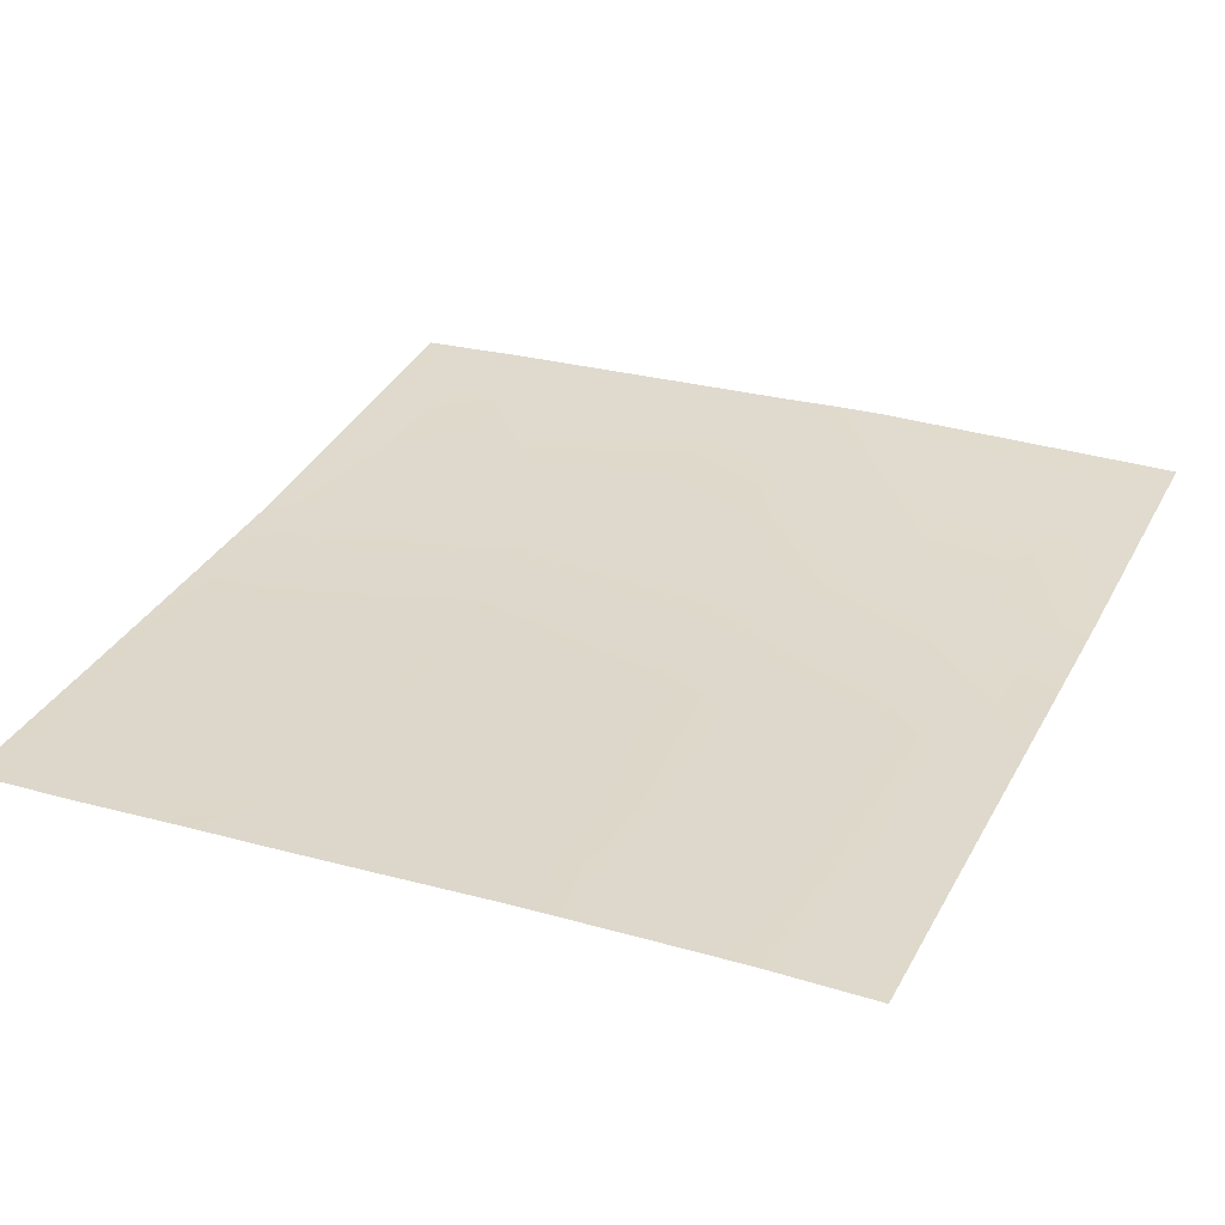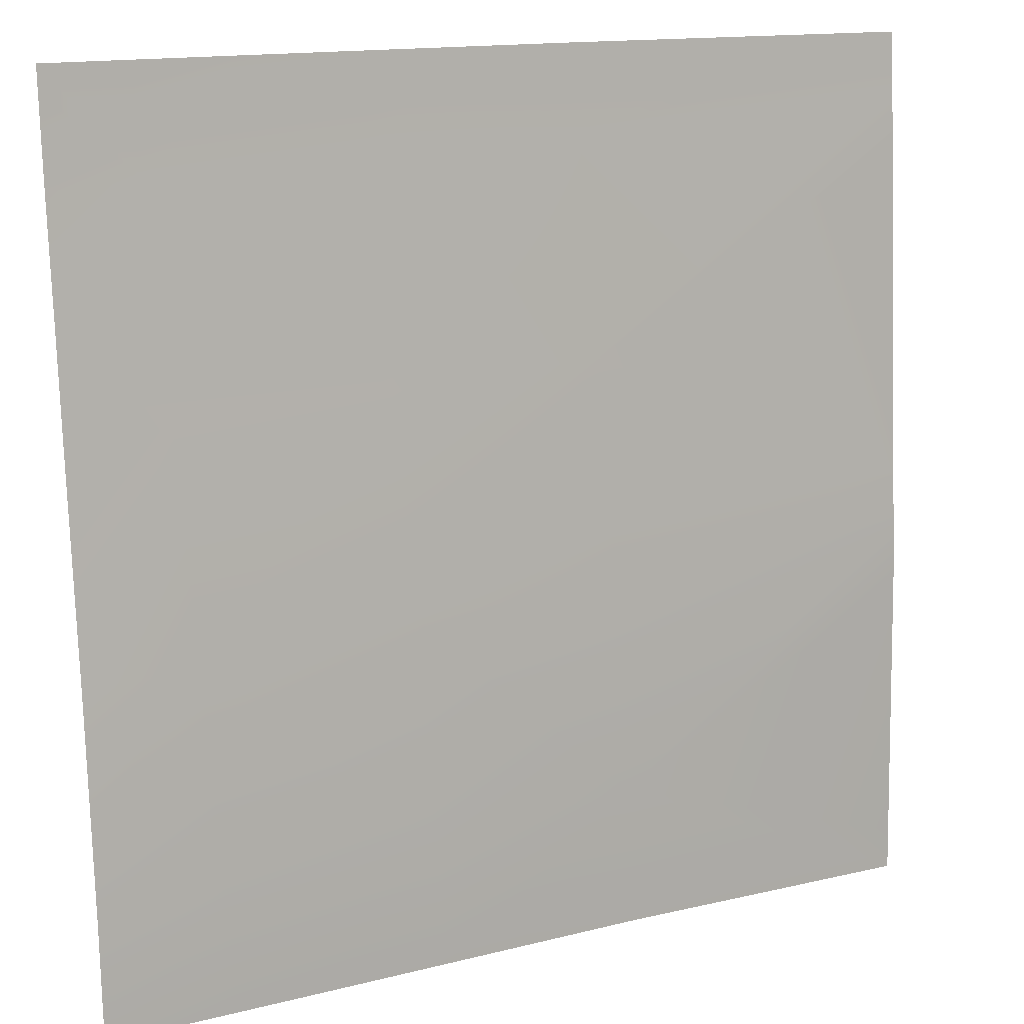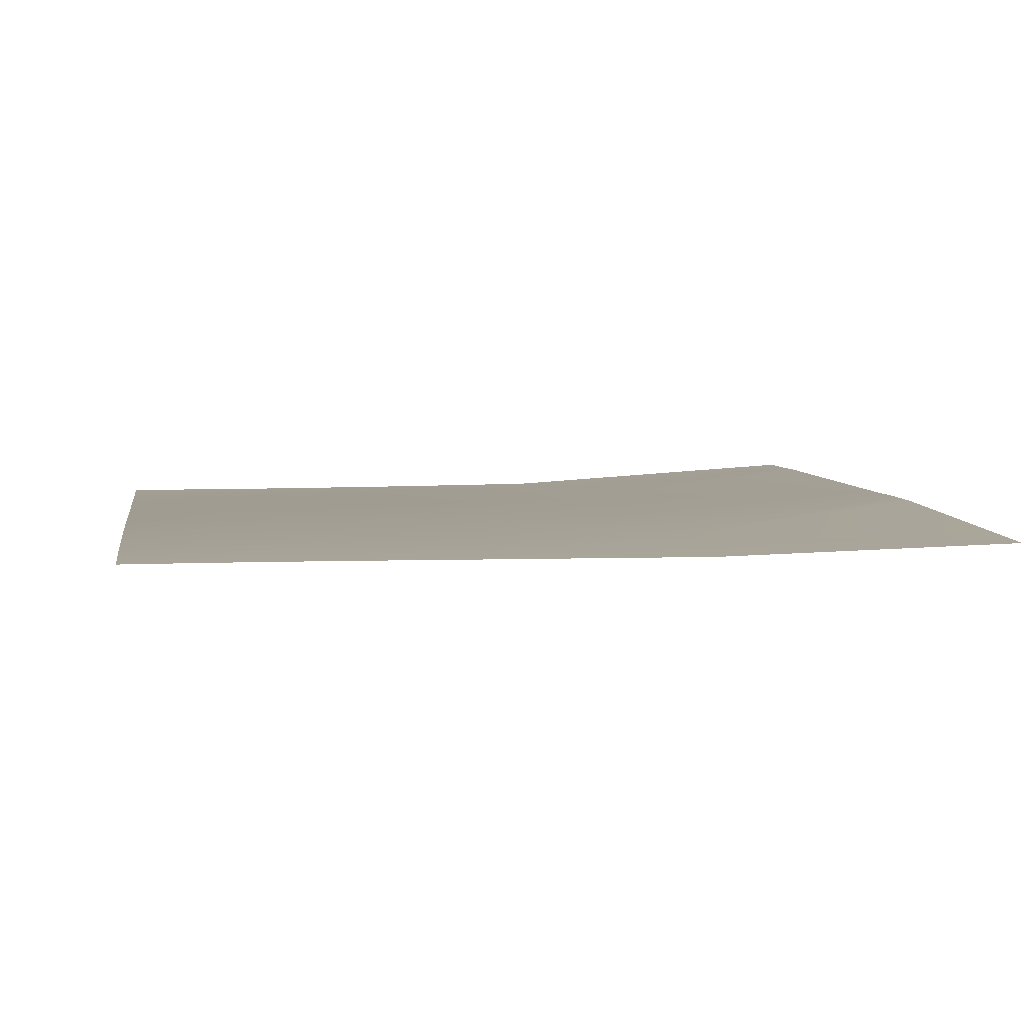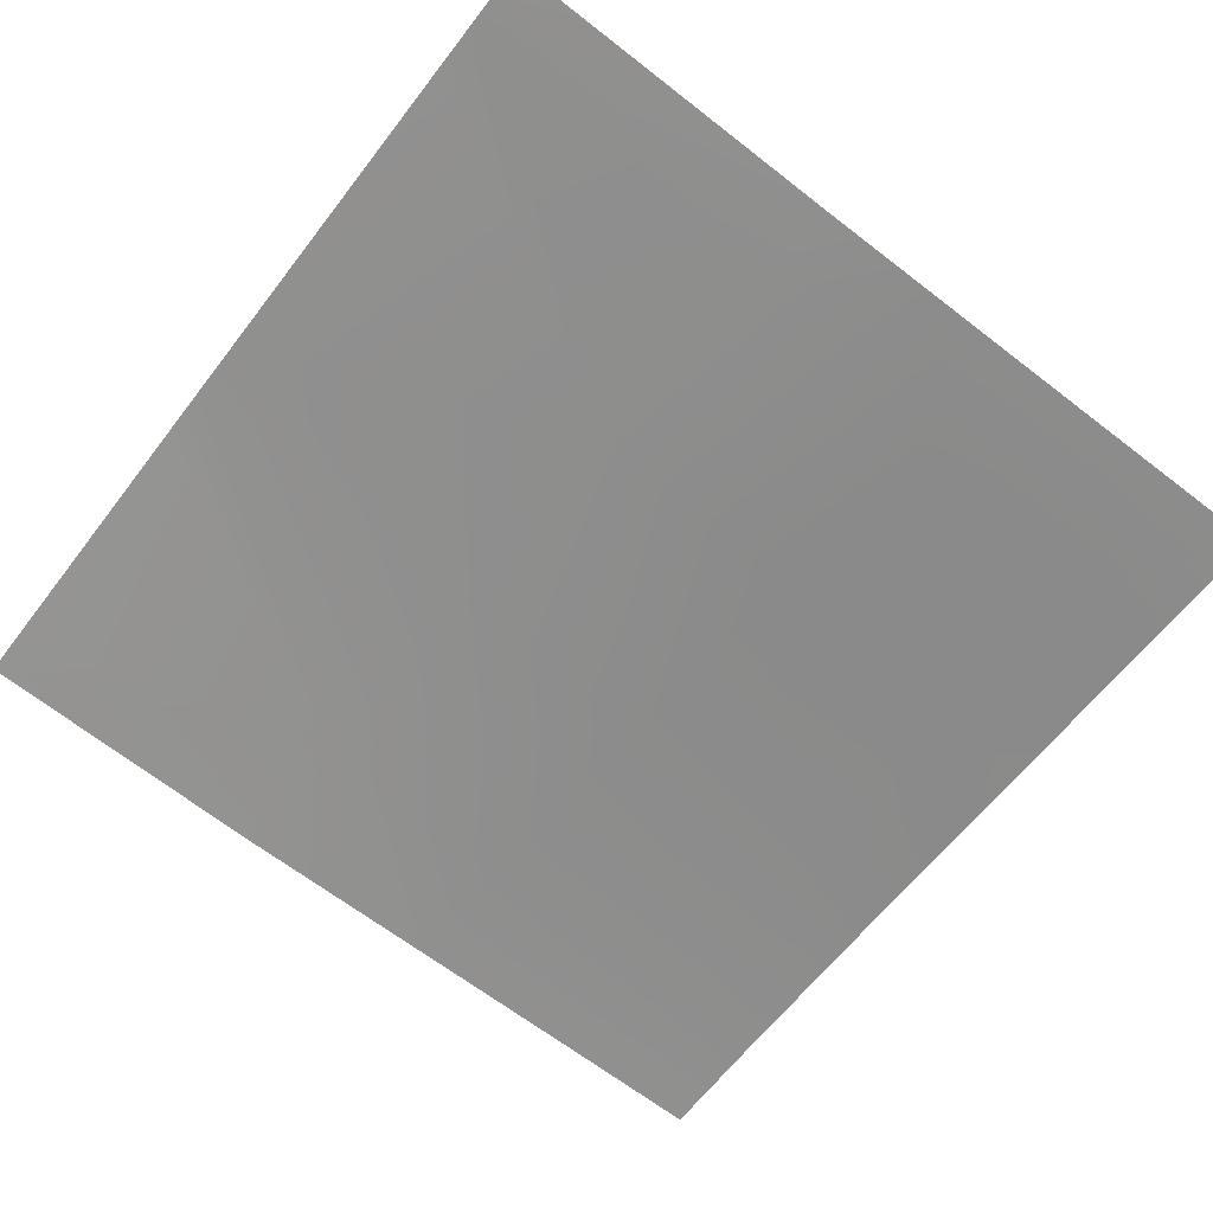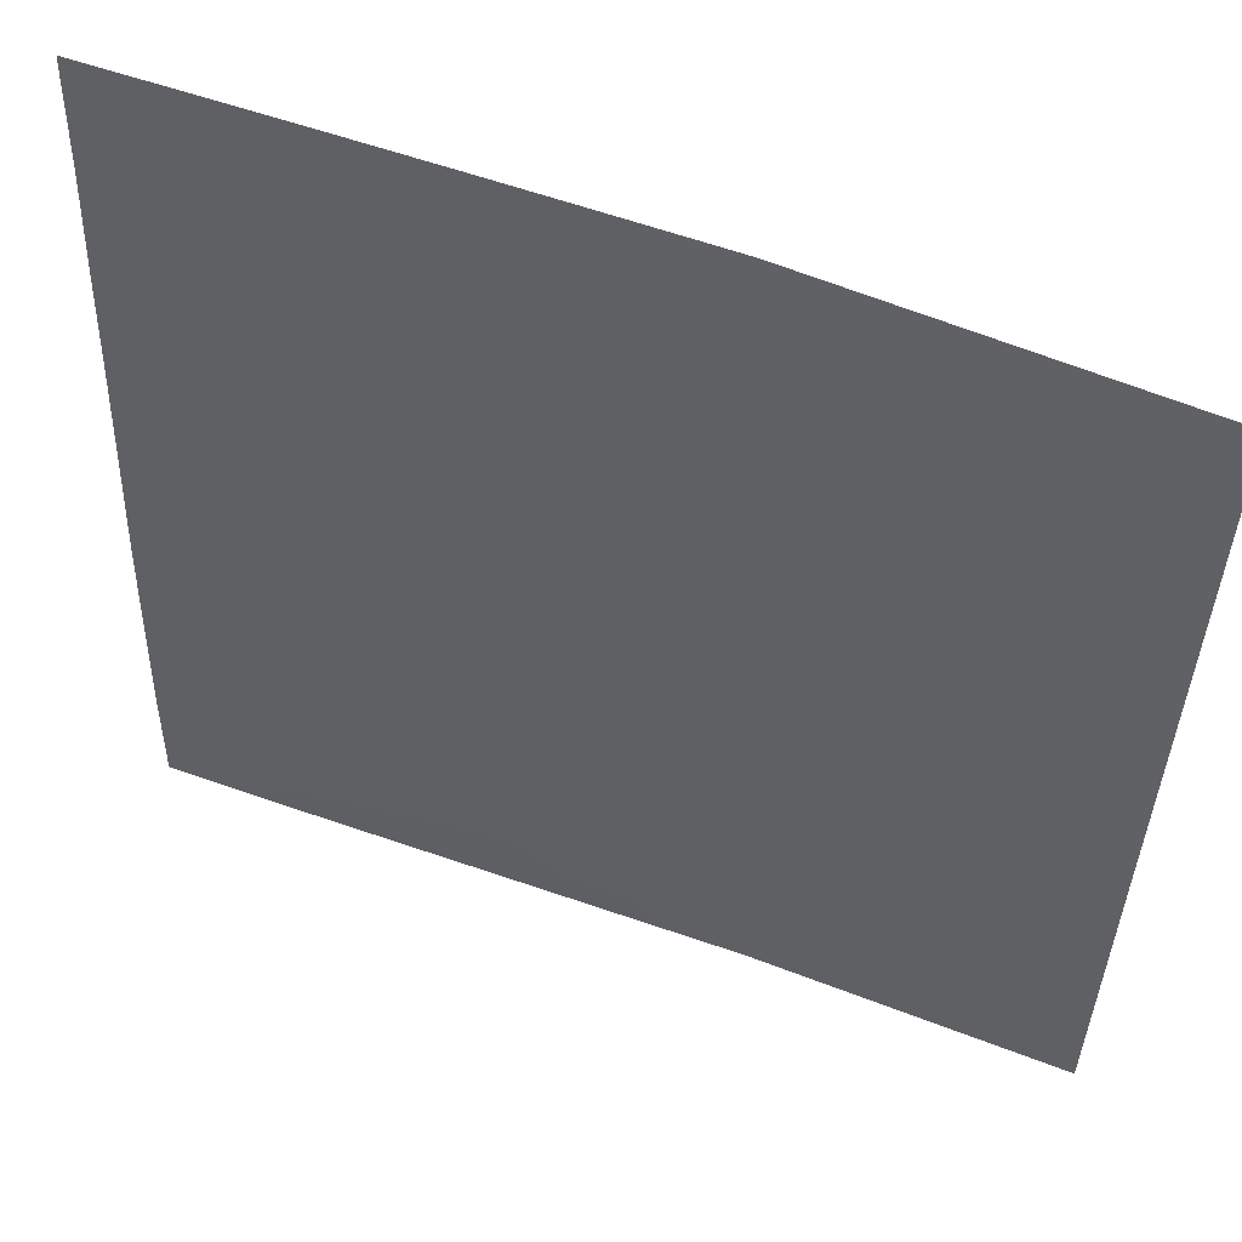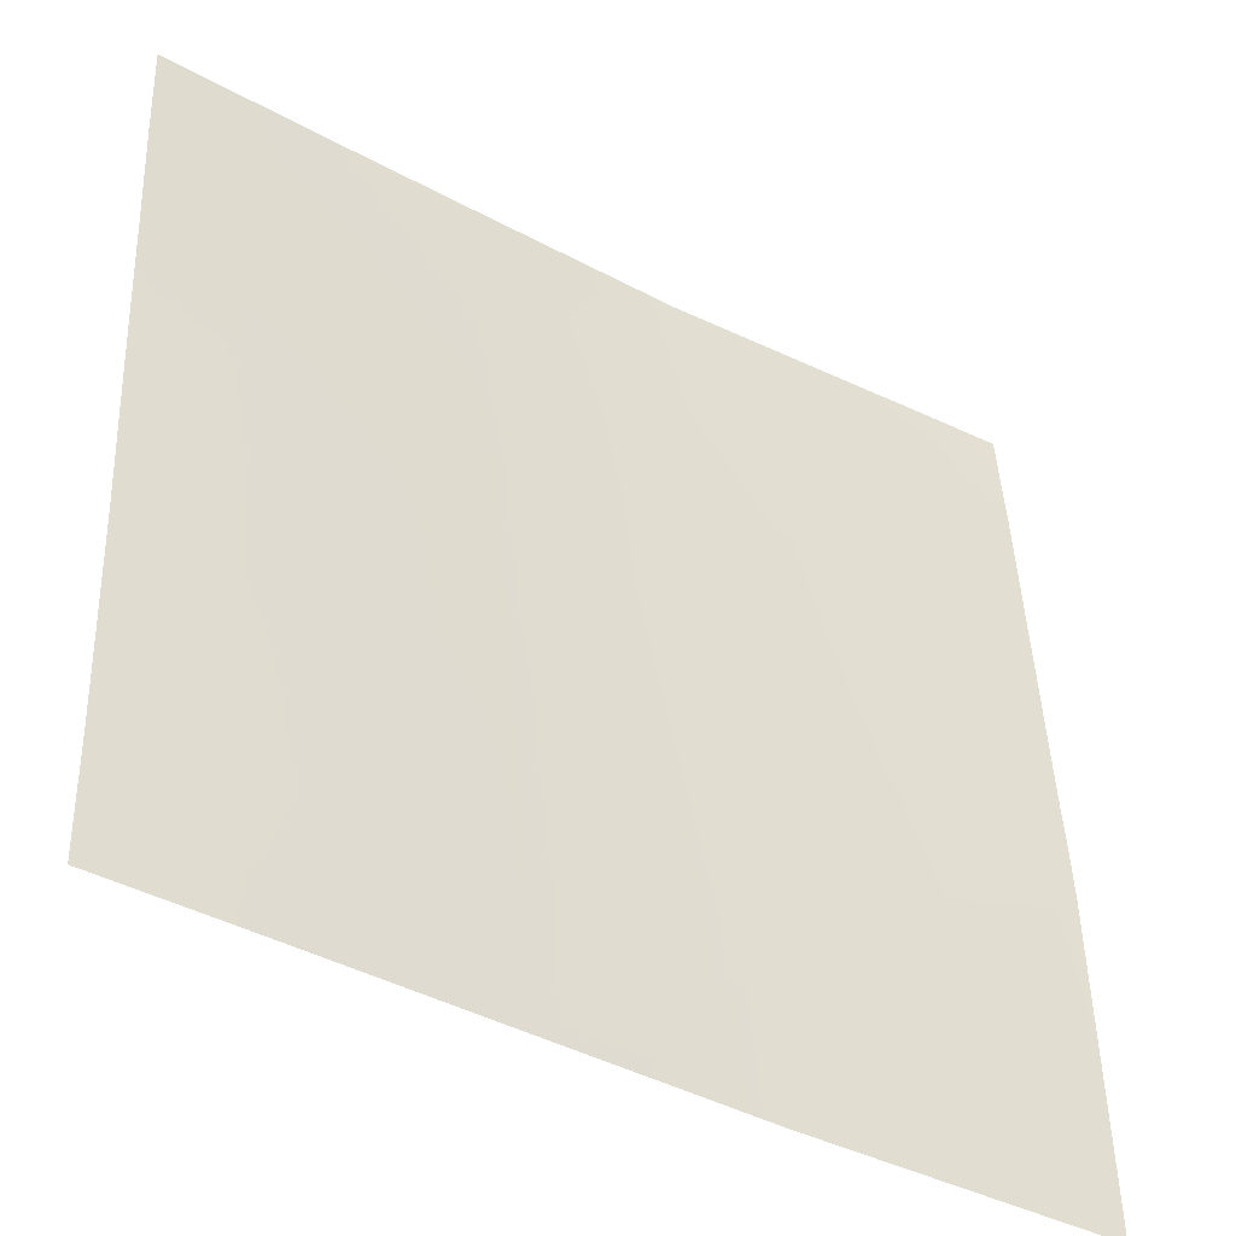
<metadata>
{"format":"obj","ext":"obj","renderer":"f3d","projection":"perspective","resolution":1024,"background":"white","views":[{"elev":34.5,"azim":115.0,"up":"+Y"},{"elev":14.7,"azim":152.2,"up":"+Z"},{"elev":9.6,"azim":170.9,"up":"+Y"},{"elev":-68.2,"azim":-37.6,"up":"+Y"},{"elev":56.7,"azim":-158.8,"up":"+Z"},{"elev":-40.8,"azim":146.9,"up":"+Z"}]}
</metadata>
<code>
v -32 2.164 28.19
v -30.56 2.127 28.64
v -32 2.169 28.01
v -32 2.126 29.46
v -30.59 2.149 28
v -32 2.17 28
v -29.59 2.168 28
v -29.56 2.147 28.59
v -29.98 2.161 28
v -28.59 2.187 28
v -28.56 2.167 28.54
v -29.03 2.179 28
v -28.08 2.194 28
v -28.51 2.098 29.53
v -29.51 2.083 29.59
v -30.51 2.066 29.64
v -30.45 1.984 30.64
v -29.46 1.994 30.58
v -32 2.091 29.96
v -32 2.111 29.72
v -28.46 2.005 30.53
v -28 2.1 29.51
v -28 2.053 30.02
v -28.41 1.914 31.53
v -29.4 1.901 31.58
v -28 2.172 28.51
v -28 2.14 28.96
v -32 1.988 31.51
v -28 2.009 30.51
v -28 2.191 28.08
v -28 2.195 28
v -28 1.972 30.94
v -32 1.948 32
v -31.79 1.939 32
v -32 1.956 31.91
v -30.4 1.894 31.63
v -32 1.97 31.72
v -30.38 1.866 32
v -29.78 1.868 32
v -28.83 1.875 32
v -29.38 1.87 32
v -28 1.885 32
v -28.38 1.881 32
v -28 1.893 31.89
v -28 1.921 31.51
f 1 2 3
f 1 4 2
f 5 3 2
f 5 6 3
f 7 2 8
f 7 9 2
f 5 2 9
f 10 8 11
f 10 12 8
f 7 8 12
f 10 11 13
f 11 8 14
f 8 2 15
f 15 16 17
f 16 15 2
f 15 17 18
f 19 16 20
f 19 17 16
f 14 18 21
f 18 14 15
f 21 22 14
f 21 23 22
f 21 18 24
f 8 15 14
f 18 17 25
f 26 14 27
f 26 11 14
f 20 2 4
f 20 16 2
f 28 17 19
f 22 27 14
f 29 23 21
f 26 13 11
f 26 30 13
f 30 31 13
f 29 21 32
f 33 34 35
f 35 36 37
f 35 34 36
f 34 38 36
f 36 39 25
f 36 38 39
f 37 17 28
f 37 36 17
f 25 40 24
f 25 41 40
f 42 24 43
f 42 44 24
f 44 45 24
f 32 24 45
f 32 21 24
f 43 24 40
f 24 18 25
f 39 41 25
f 25 17 36

</code>
